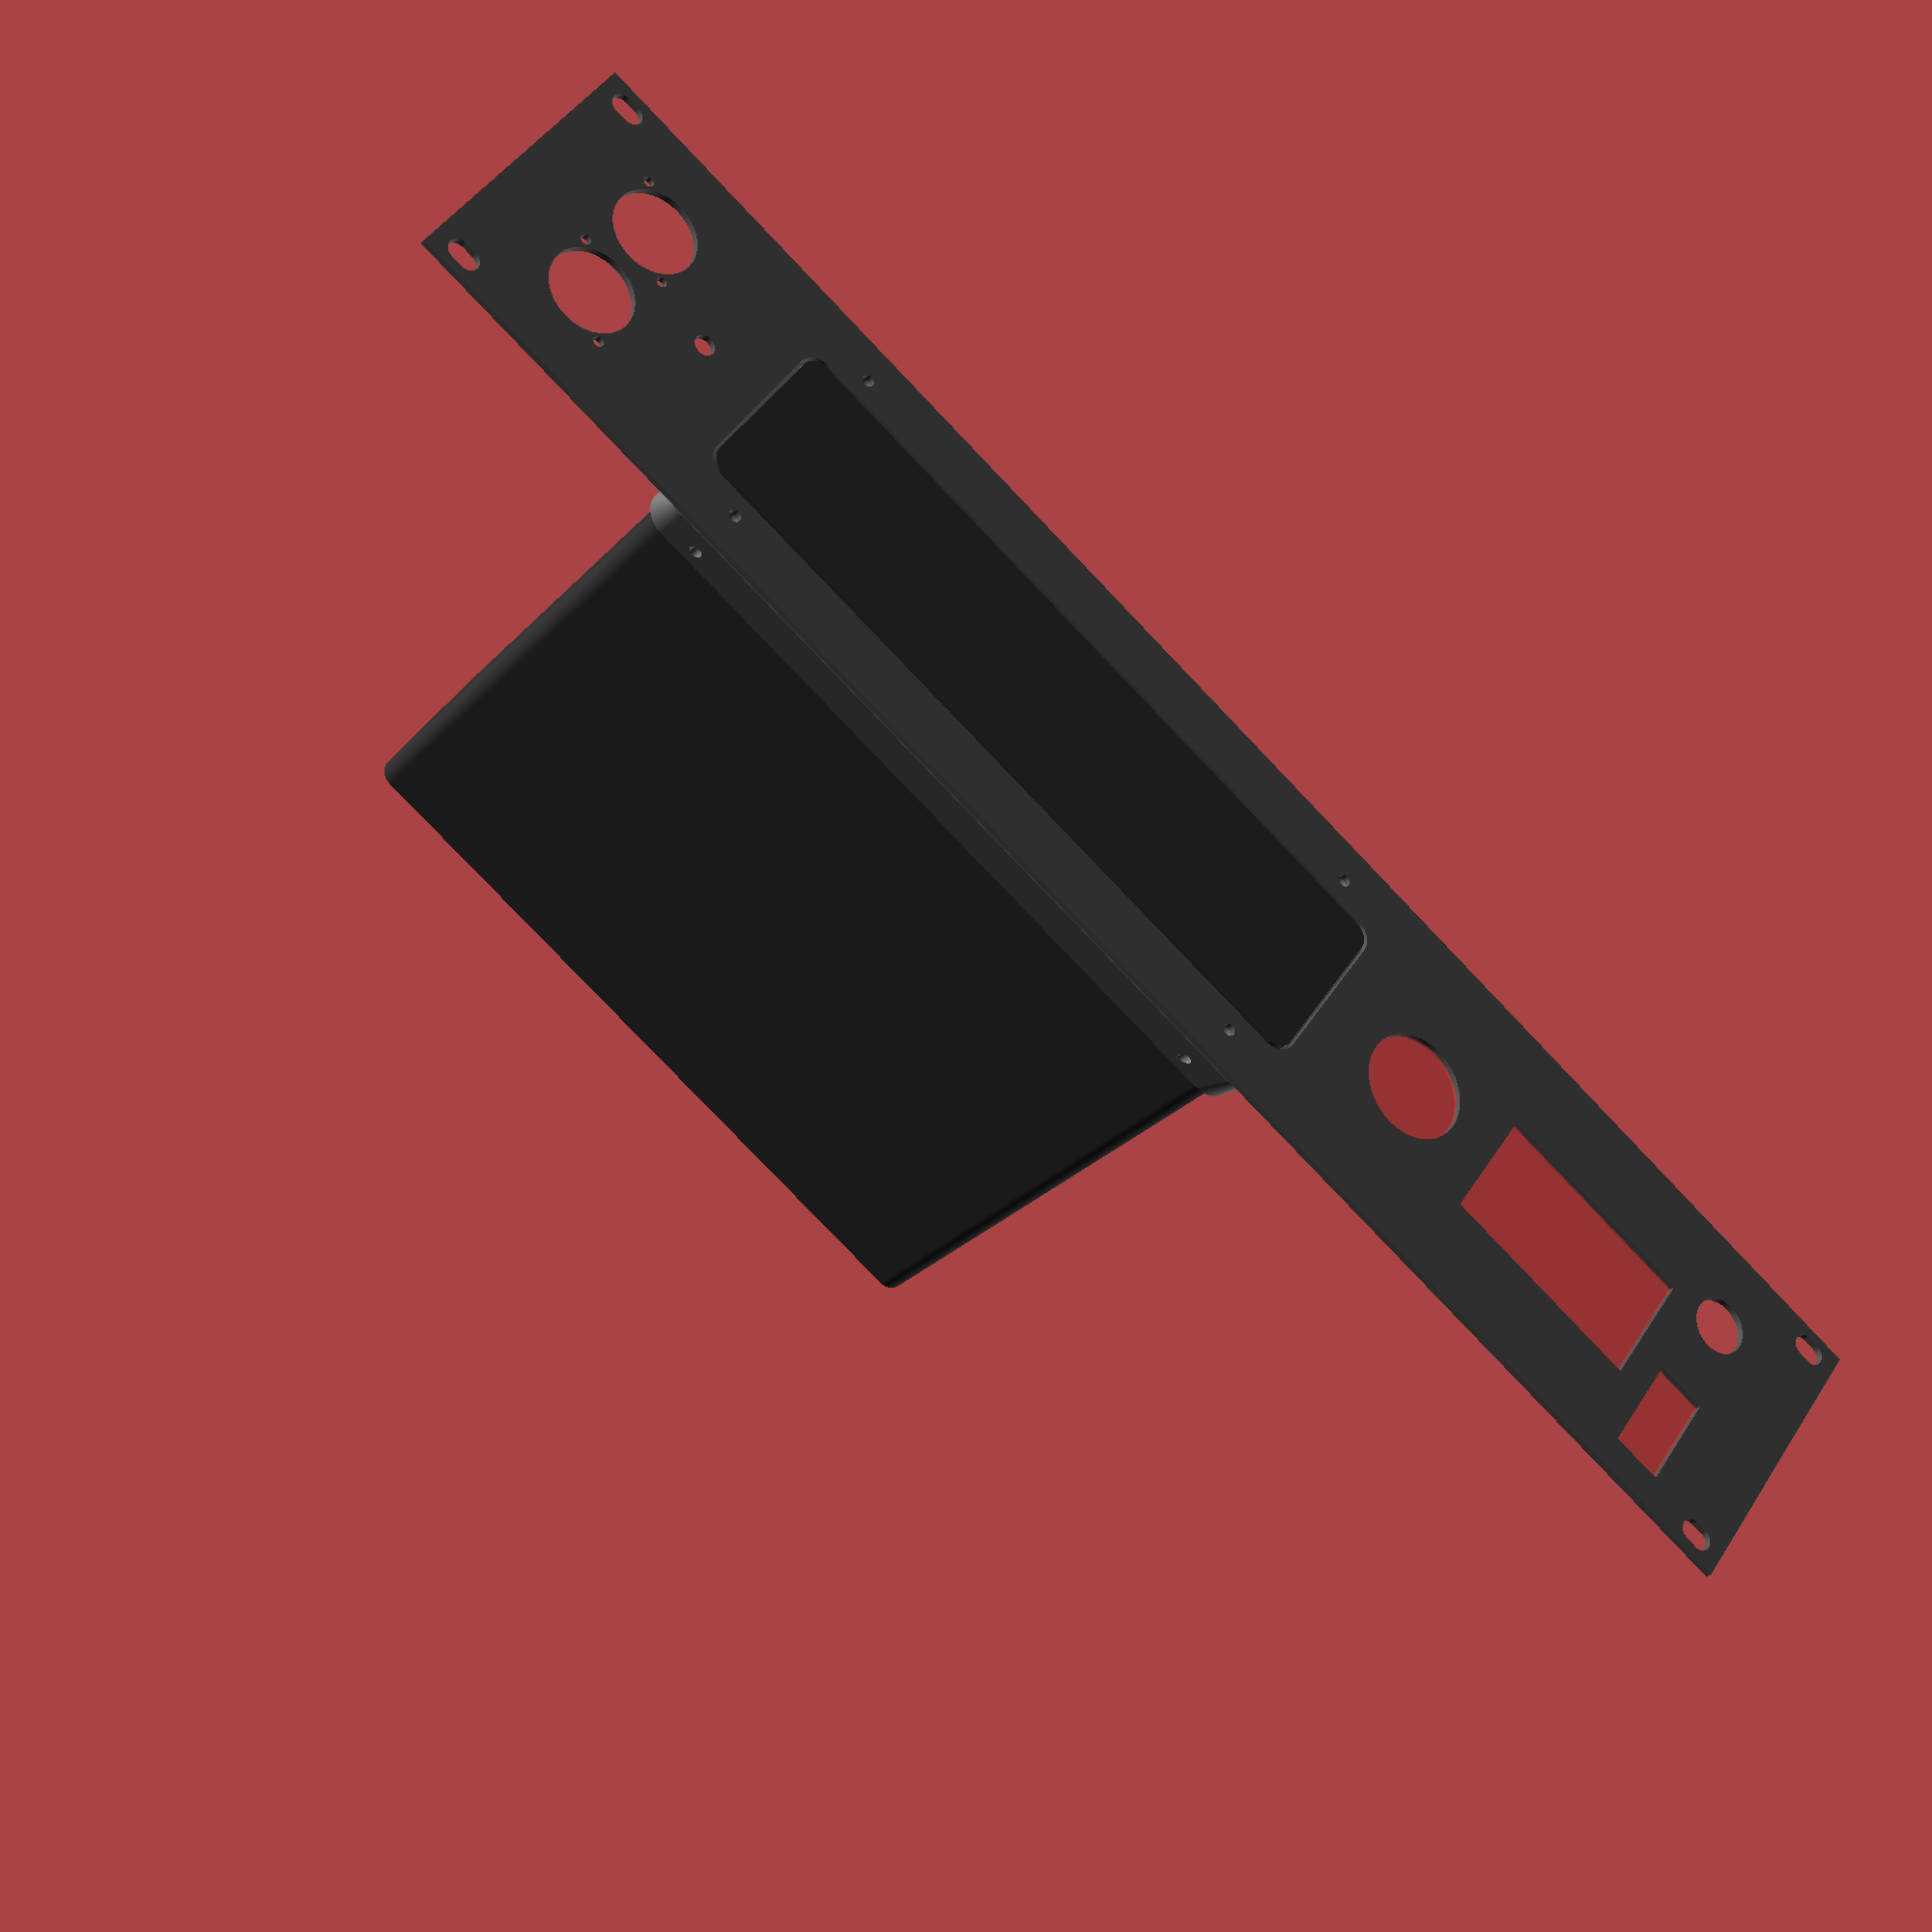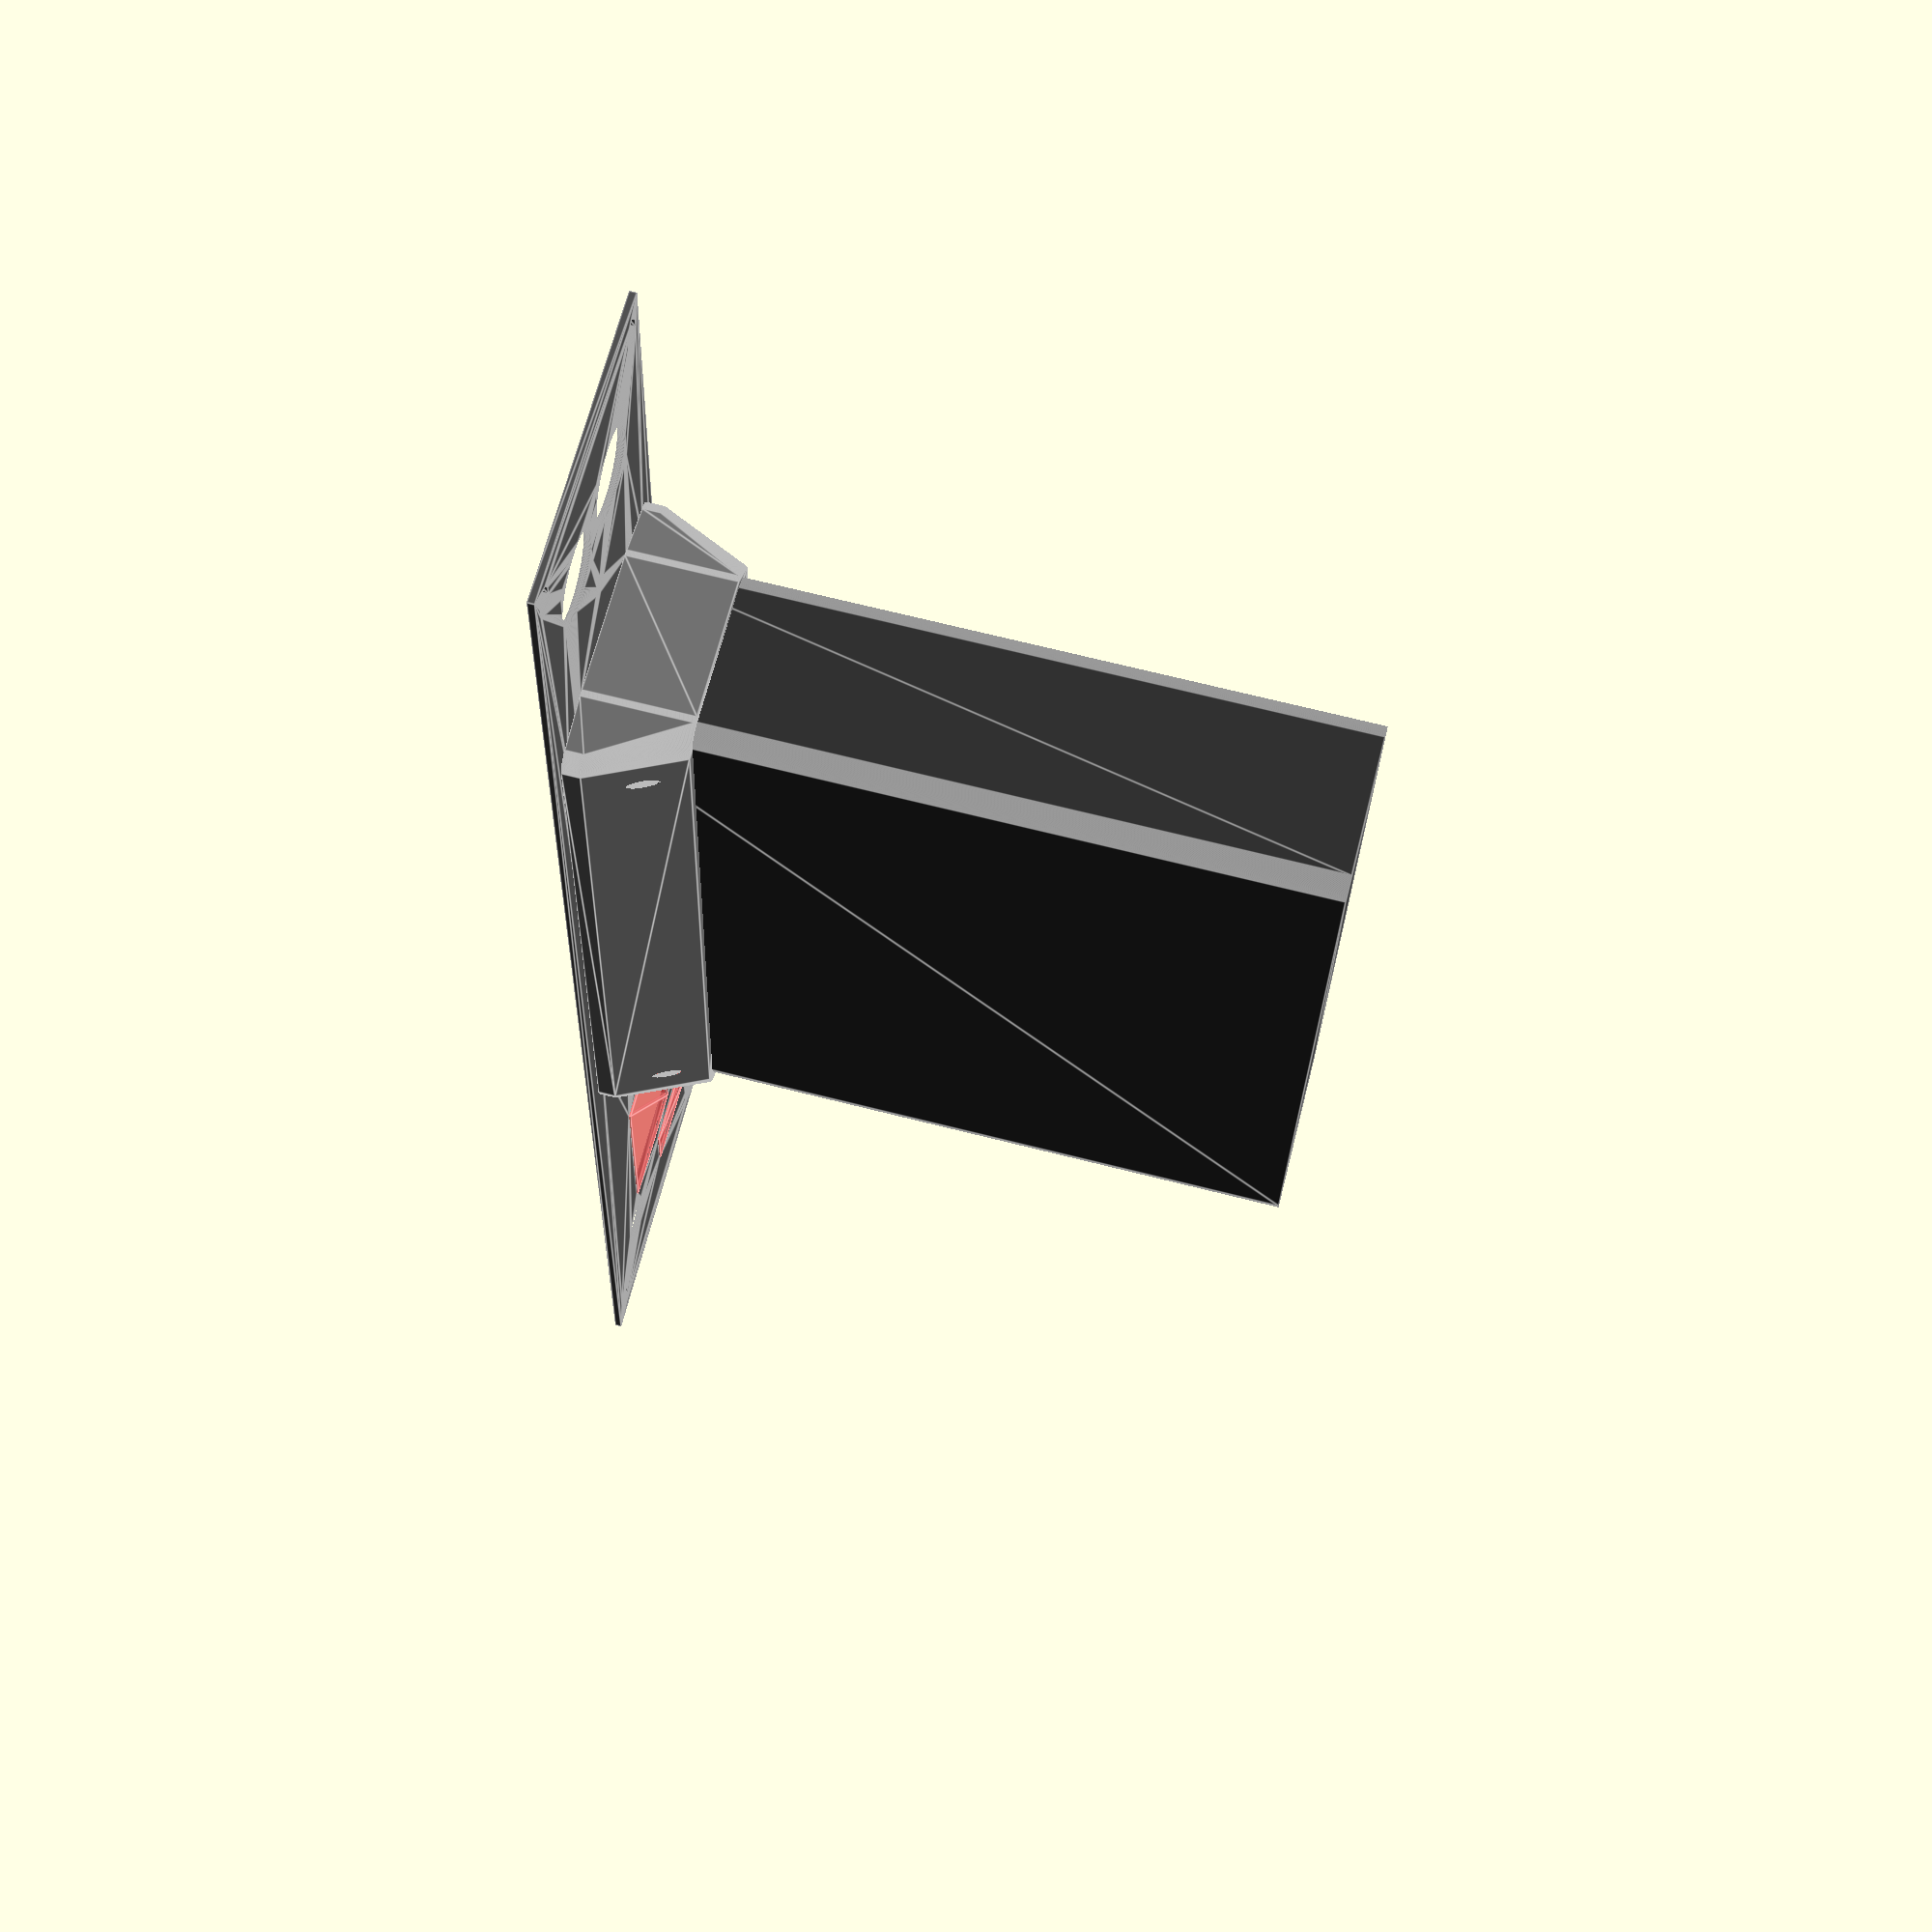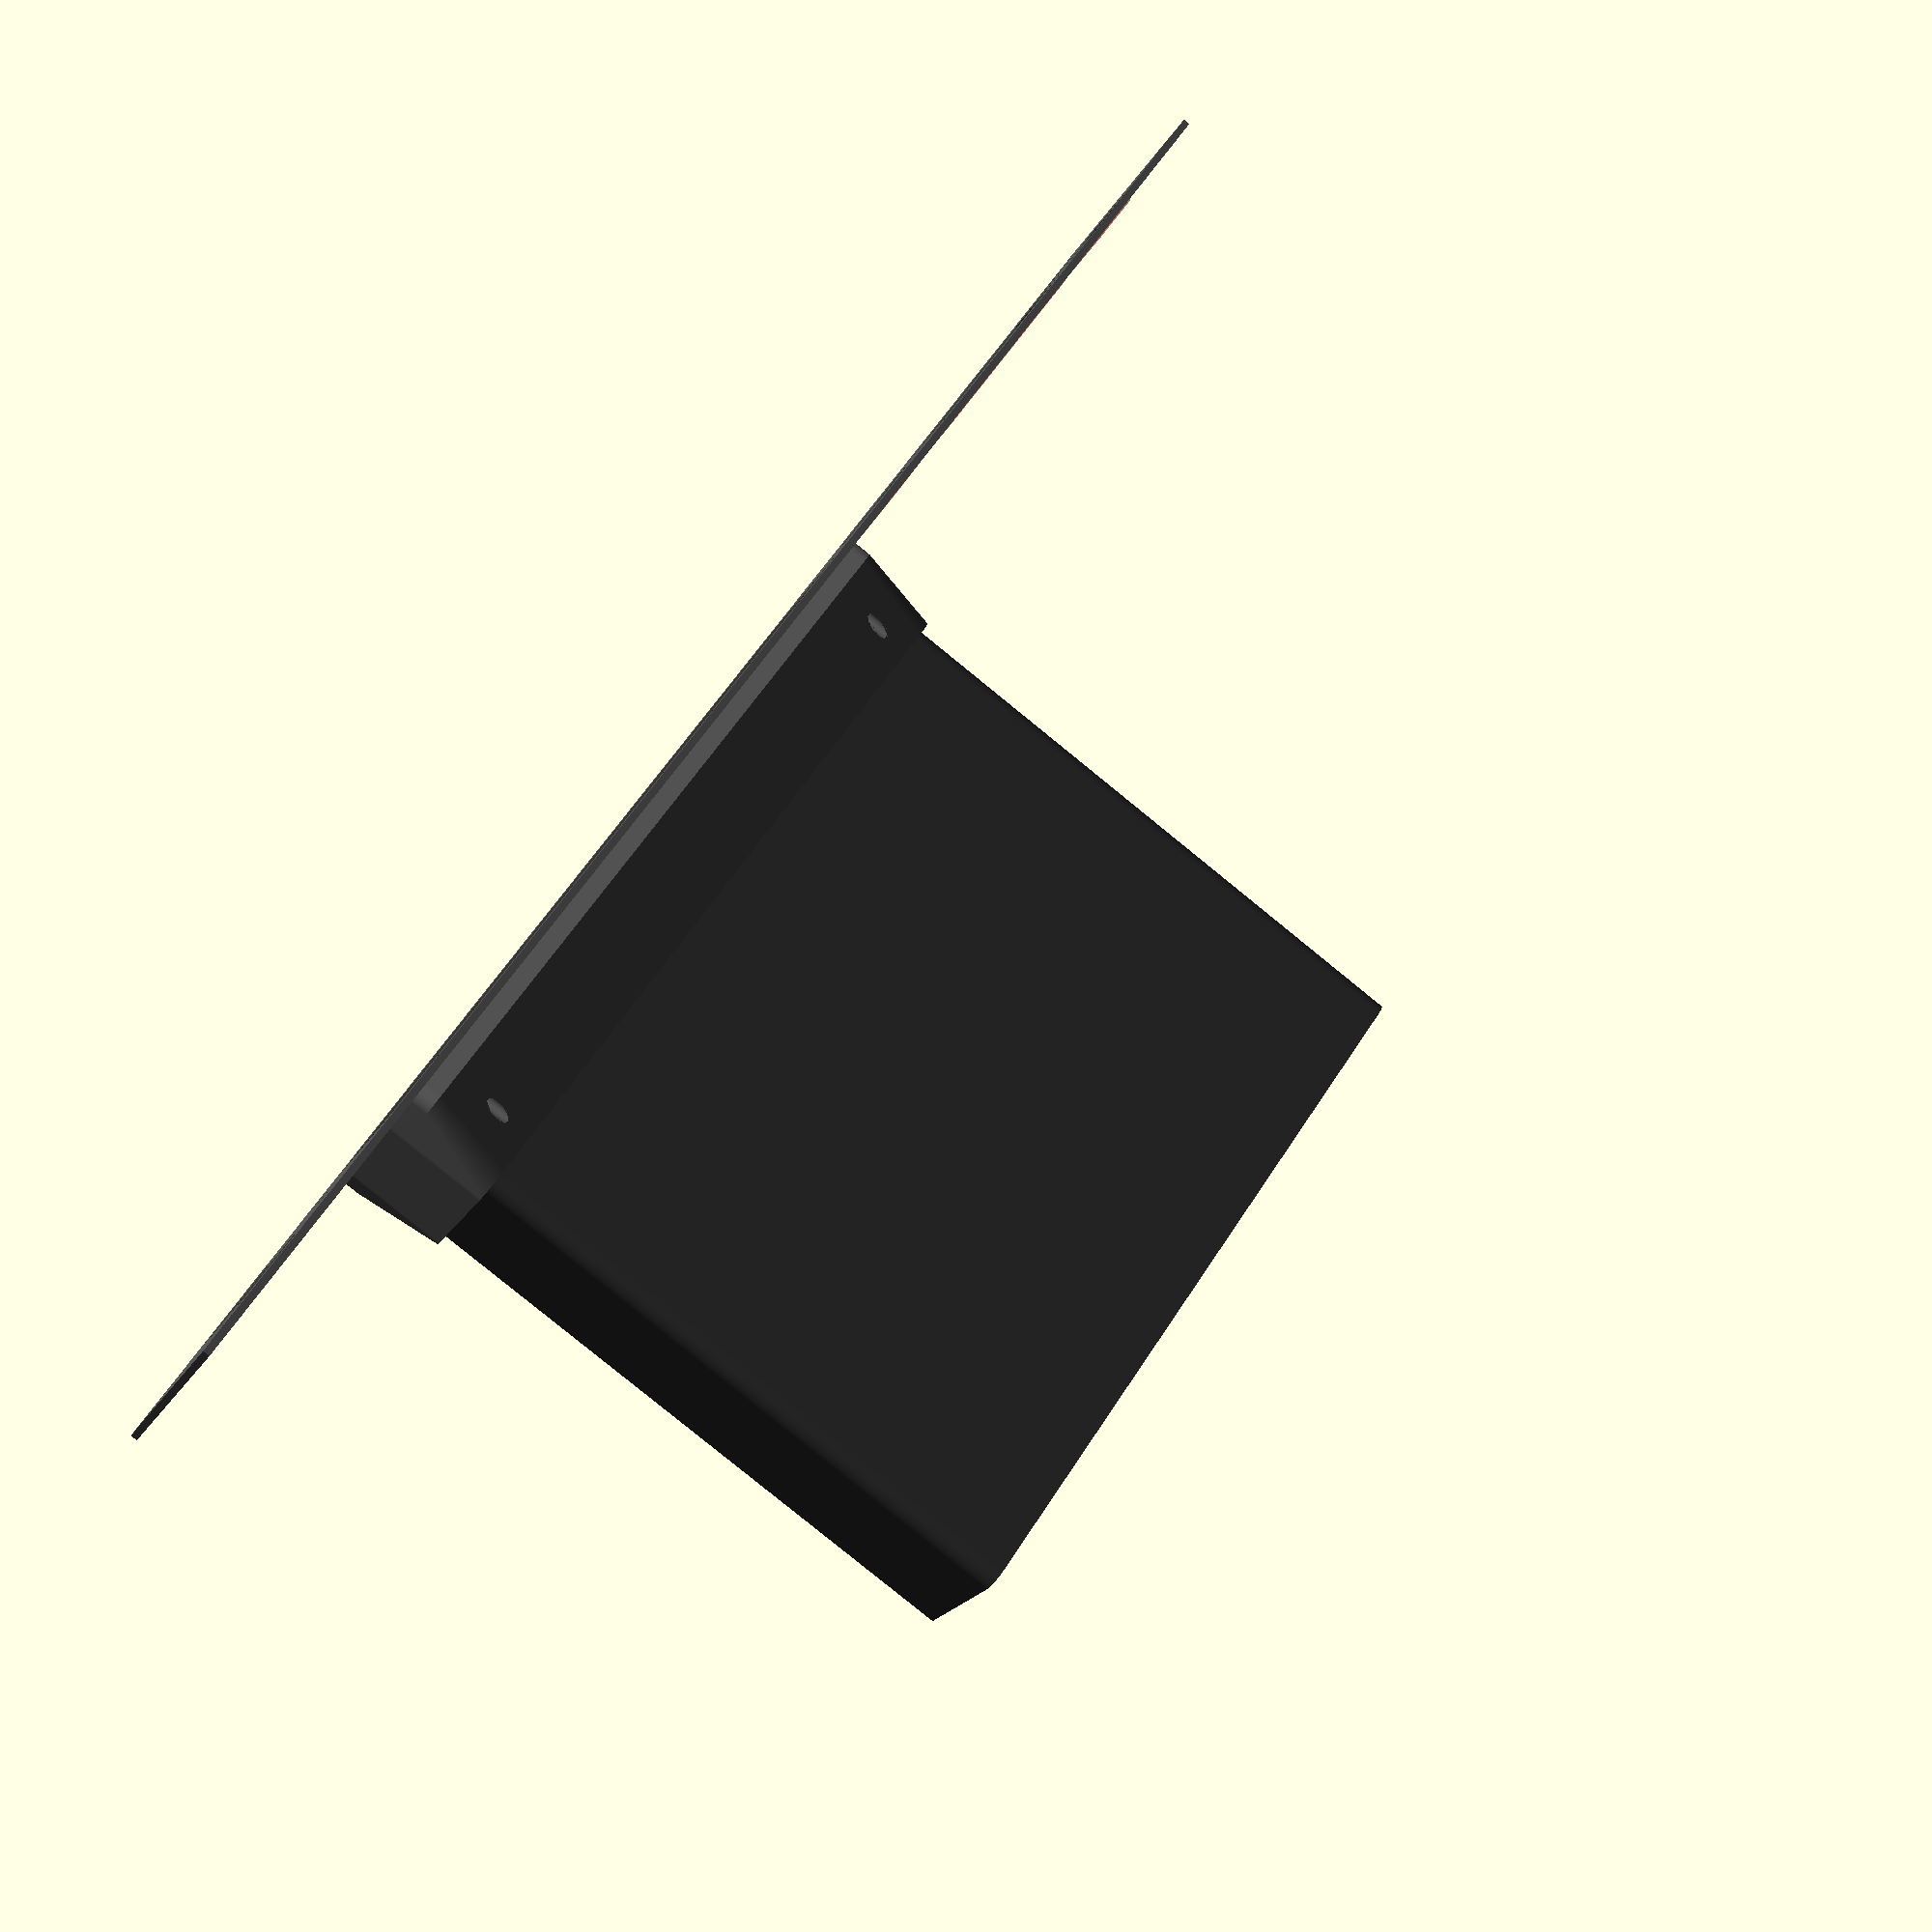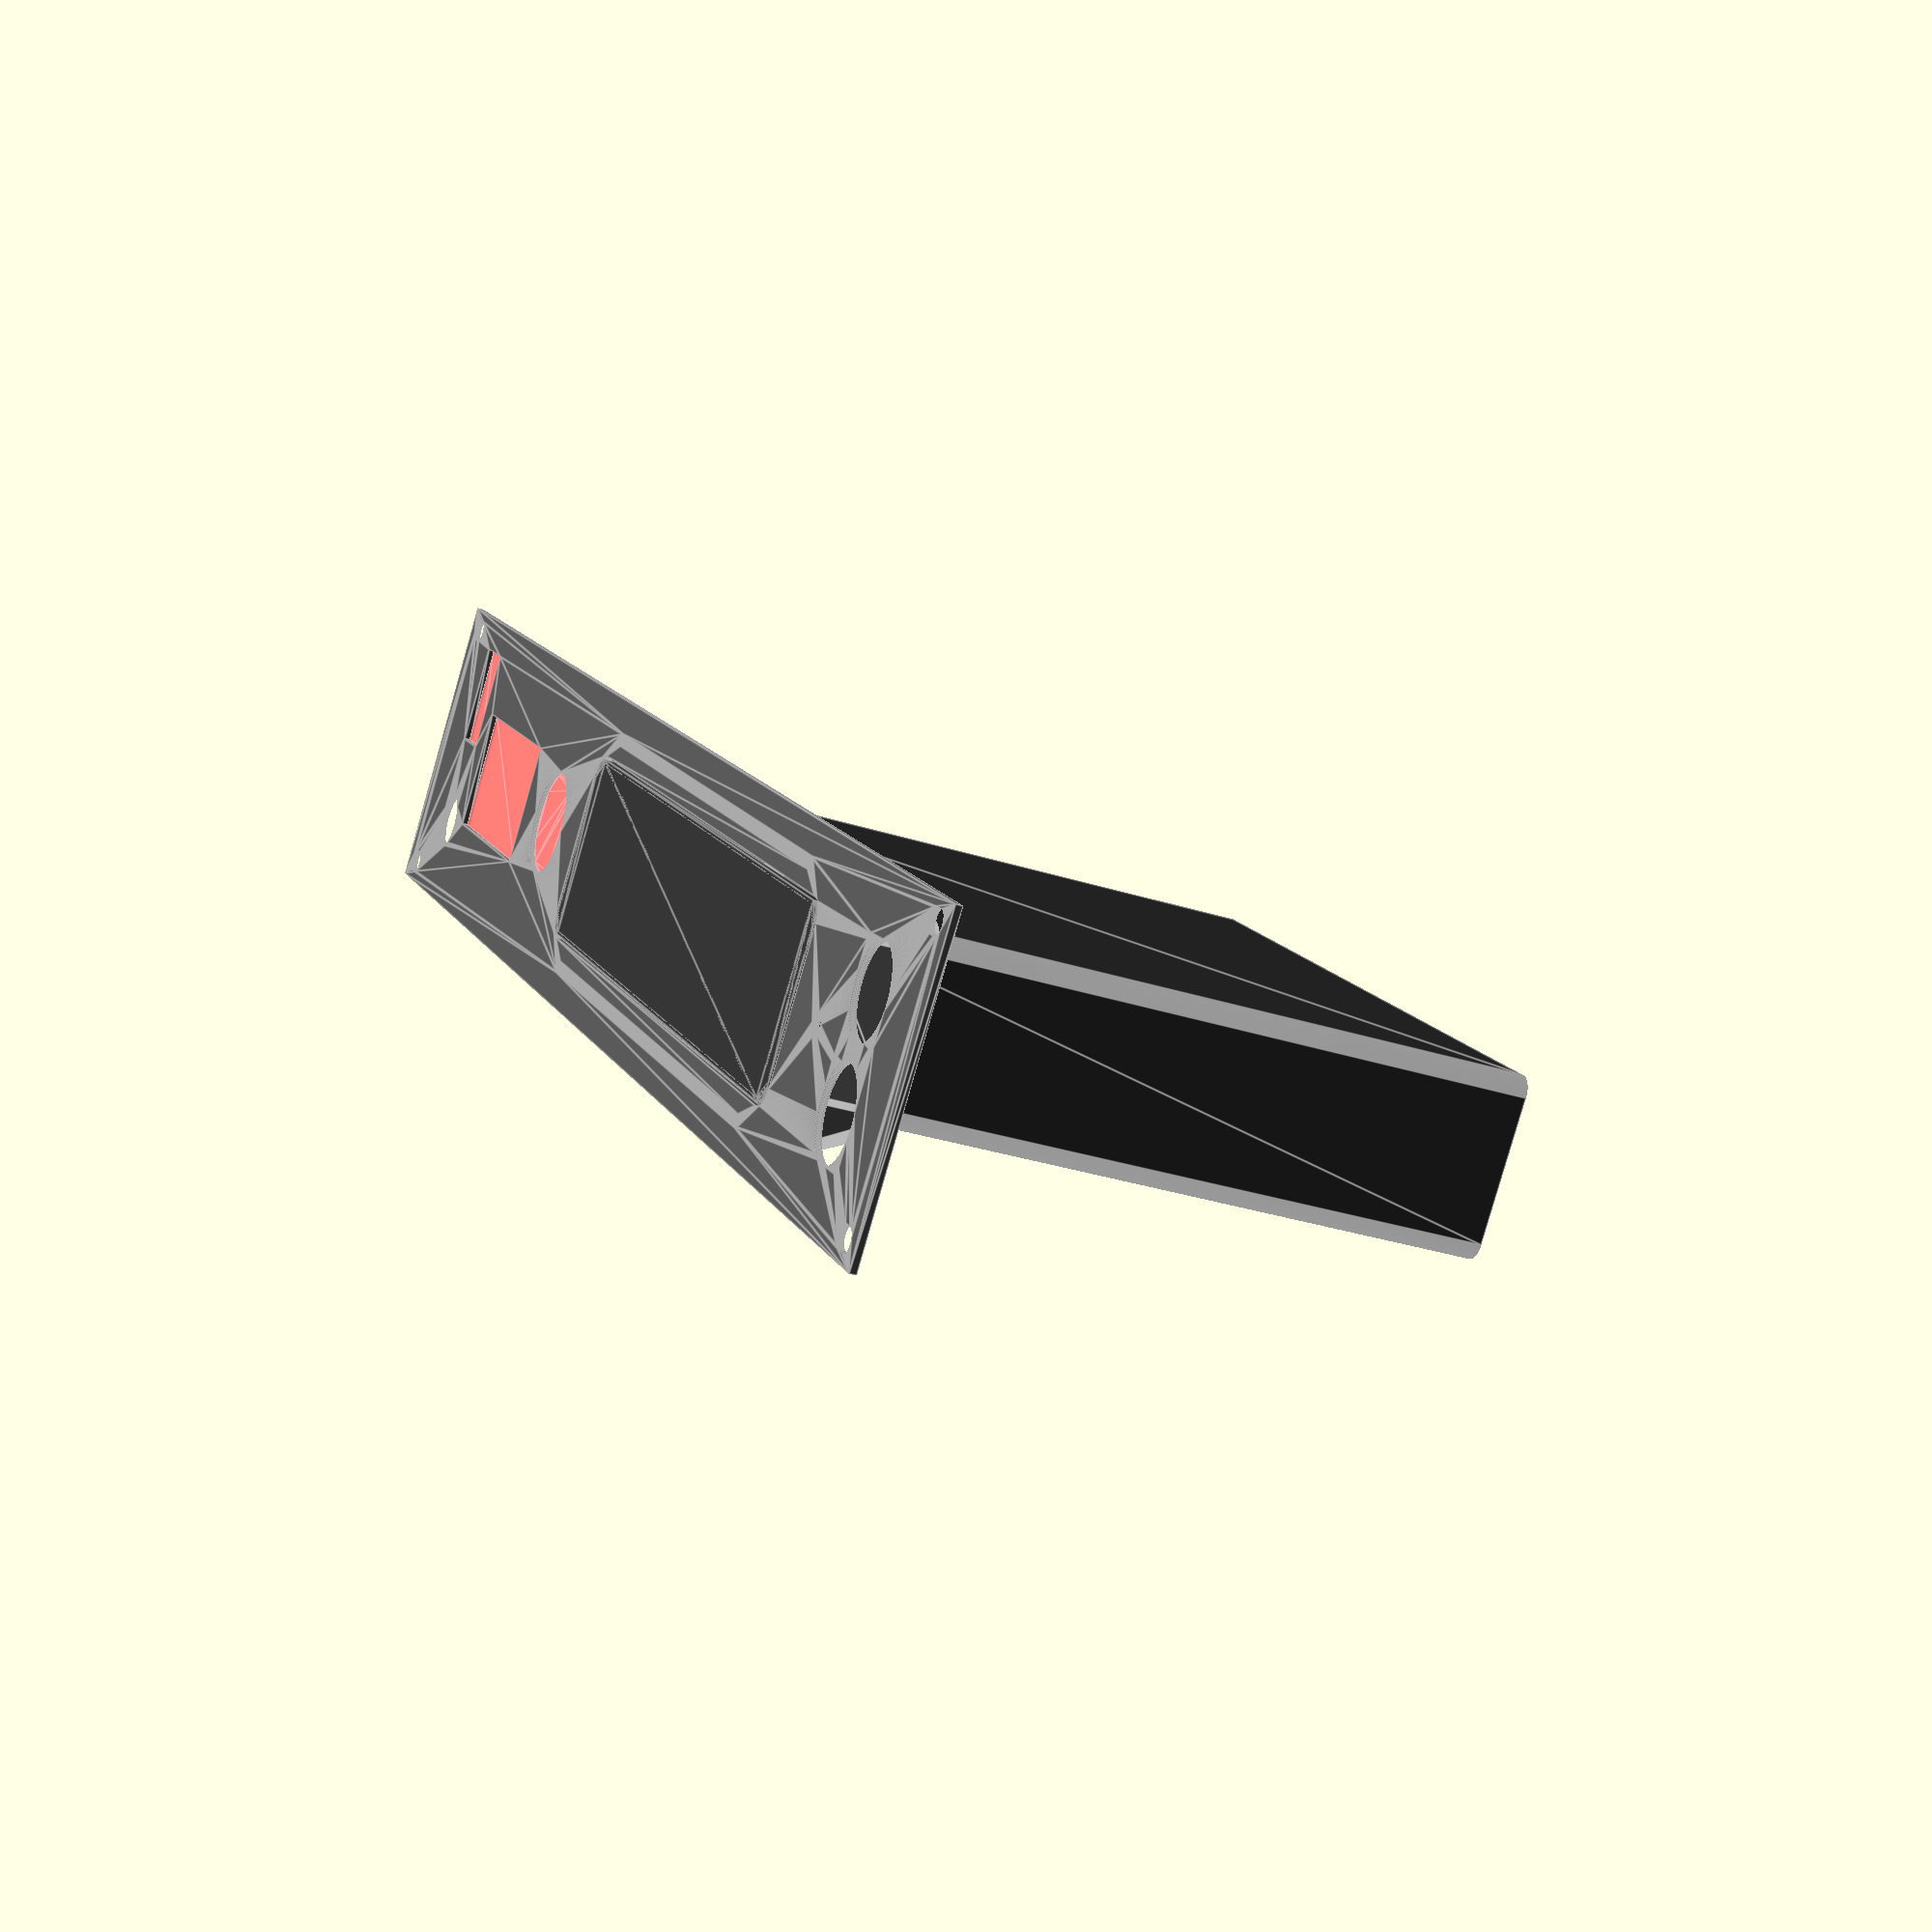
<openscad>
$fn=200;

// TODO text for UV printing!

rack_w = 19* 25.4;
rack_h = 88;
rack_ear = 20.2;

display_w=56.8;
display_h=29.4;

dac_bezel_r=5;
dac_bezel_w=215;
dac_bezel_h=51.6;
dac_bezel_d=4.73;
dac_bezel_t=3; // TODO correct
dac_d=200; // TODO correct
dac_case_w=214;
dac_case_h=50;
dac_case_r=5;

dac_offset_x = 286;

panel_t = 2.0;

// M3 is 3.2mm in diameter, add 10% for clearance
// https://www.nmri.go.jp/oldpages/eng/khirata/metalwork/basic/bolt/index_e.html
bolt_clearance_d = 3.5;

module rounded_square(x,y,r) {
    translate([-x/2,-y/2]) offset(r) offset(-r) square([x,y]);
}

module knob() {
    circle(d=6);
    #circle(d=30);
}

module xlr(spacing=30) {
    translate([0,-spacing/2])
    for (i = [0:1]) {
        translate([0, i*spacing,]) circle(d=25);
        translate([0, i*spacing,]) rotate([0, 0, 45]) translate([0, 15, 0]) circle(d=3);
        translate([0, i*spacing,]) rotate([0, 0, 225]) translate([0, 15, 0]) circle(d=3);
    }
}

module dac_bracket() mirror([0,0,1]) {
    margin=0.2;

    difference() {
        // main shape
        hull() {
            linear_extrude(30) offset(3) rounded_square(dac_case_w, dac_case_h, dac_case_r);
            linear_extrude(5) rounded_square(dac_case_w, dac_case_h+30, dac_case_r);
        }

        // dac cut through
        translate([0,0,-500]) linear_extrude(1000) rounded_square(dac_case_w+margin, dac_case_h+margin, dac_case_r+margin);

        // bezel cut through
        translate([0,0,-1]) linear_extrude(dac_bezel_t-panel_t+1) rounded_square(dac_bezel_w+margin, dac_bezel_h+margin, dac_bezel_r+margin);

        // bolt holes
        translate([0,0,-500]) linear_extrude(1000) dac_screwholes(3.7);

        // brass inserts
        // TODO correct dimensions
        translate([0,0,-1]) linear_extrude(7) dac_screwholes(5);
    }
}

// screw cut outs for front panel and brass inserts (hence variable R)
module dac_screwholes(d) {
    // gap applies positively vertically and negatively horizontally (where space is premium)
    gap=15;
    // left
    translate([-dac_bezel_w/2+gap,-dac_bezel_h/2-gap/2,0]) circle(d=d);
    translate([-dac_bezel_w/2+gap, dac_bezel_h/2+gap/2,0]) circle(d=d);
    translate([ dac_bezel_w/2-gap, dac_bezel_h/2+gap/2,0]) circle(d=d);
    translate([ dac_bezel_w/2-gap,-dac_bezel_h/2-gap/2,0]) circle(d=d);
}

// dac parts center referenced as many concentric parts
module dac_cutout() {
    margin = 1.0;
    rounded_square(dac_bezel_w+2*margin,dac_bezel_h+2*margin,dac_bezel_r+margin);
    dac_screwholes(bolt_clearance_d);
}

module dac() color("#333") mirror([0,0,1]) {
    linear_extrude(dac_bezel_t) rounded_square(dac_bezel_w,dac_bezel_h,dac_bezel_r);
    linear_extrude(dac_d) rounded_square(dac_case_w,dac_case_h,dac_case_r);
}


module display() {
    offset(1.5) offset(-1.5) square([display_w,display_h]);
    // TODO correct
    // keepout
    #translate([-5,-3]) square([63,35]);
}

module switch() {
    circle(d=10);
    // keep-out
    #square([15,29],center=true);
}

module rack_hole(d,l) {
    translate([d/2,d/2,0]) hull() {
        circle(d=d);
        translate([l-d,0]) circle(d=d);
    }
}

module rack2u() {
    hole_d = 6.4;
    hole_l = 9.7;
    hole_offset_x = 4.5;
    hole_offset_y = 2.8;

    difference() {
        // main body
        square([rack_w,rack_h]);
        // holes
        translate([hole_offset_x, hole_offset_y]) rack_hole(hole_d, hole_l);
        translate([hole_offset_x, rack_h-hole_offset_y-hole_d]) rack_hole(hole_d, hole_l);
        translate([rack_w-hole_offset_x-hole_l, hole_offset_y]) rack_hole(hole_d, hole_l);
        translate([rack_w-hole_offset_x-hole_l, rack_h-hole_offset_y-hole_d]) rack_hole(hole_d, hole_l);
    }

    // keep-out
    //#square([rack_ear, rack_h]);
    //#translate([rack_w-rack_ear,0]) square([rack_ear, rack_h]);
}

color("#555") linear_extrude(panel_t)
difference() {
    translate([0,-rack_h/2,0]) rack2u();

    // main power
    translate([35,20,0]) switch();

    // soft power
    translate([35,-20,0]) circle(d=16);


    translate([57,-display_h/2,0]) display();
    translate([144,0,0]) knob();
    translate([dac_offset_x,0,0]) dac_cutout();

    // AUX switch
    translate([415,0,0]) circle(d=6);

    translate([445,0,0]) xlr();
}

translate([dac_offset_x,0,panel_t]) dac();
color("#777") translate([dac_offset_x,0,0]) dac_bracket();

</openscad>
<views>
elev=205.9 azim=35.9 roll=211.5 proj=p view=solid
elev=109.3 azim=84.6 roll=75.9 proj=p view=edges
elev=82.4 azim=145.9 roll=50.9 proj=p view=wireframe
elev=211.3 azim=221.1 roll=114.8 proj=p view=edges
</views>
